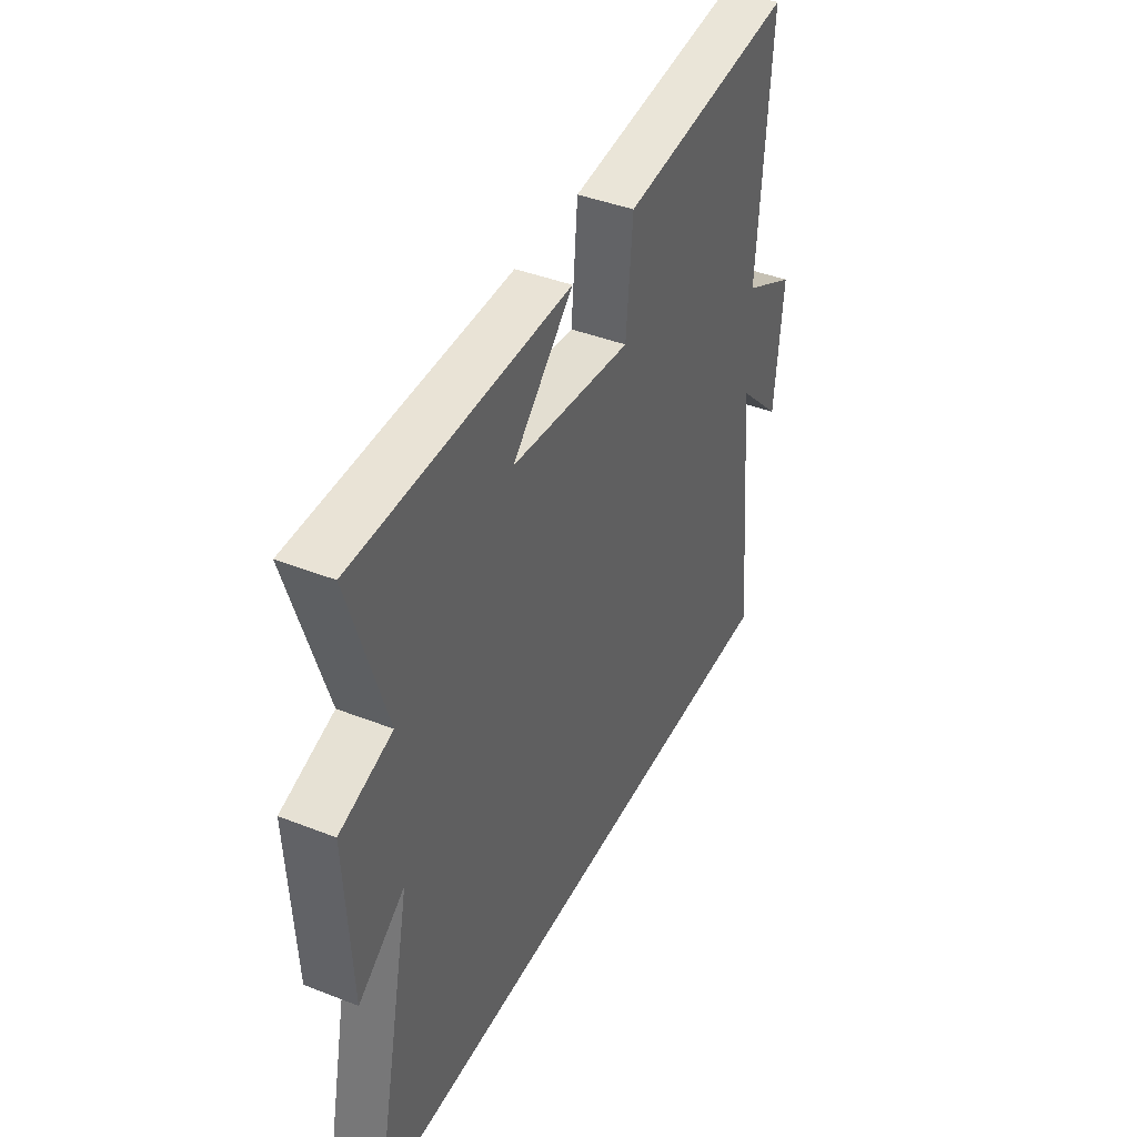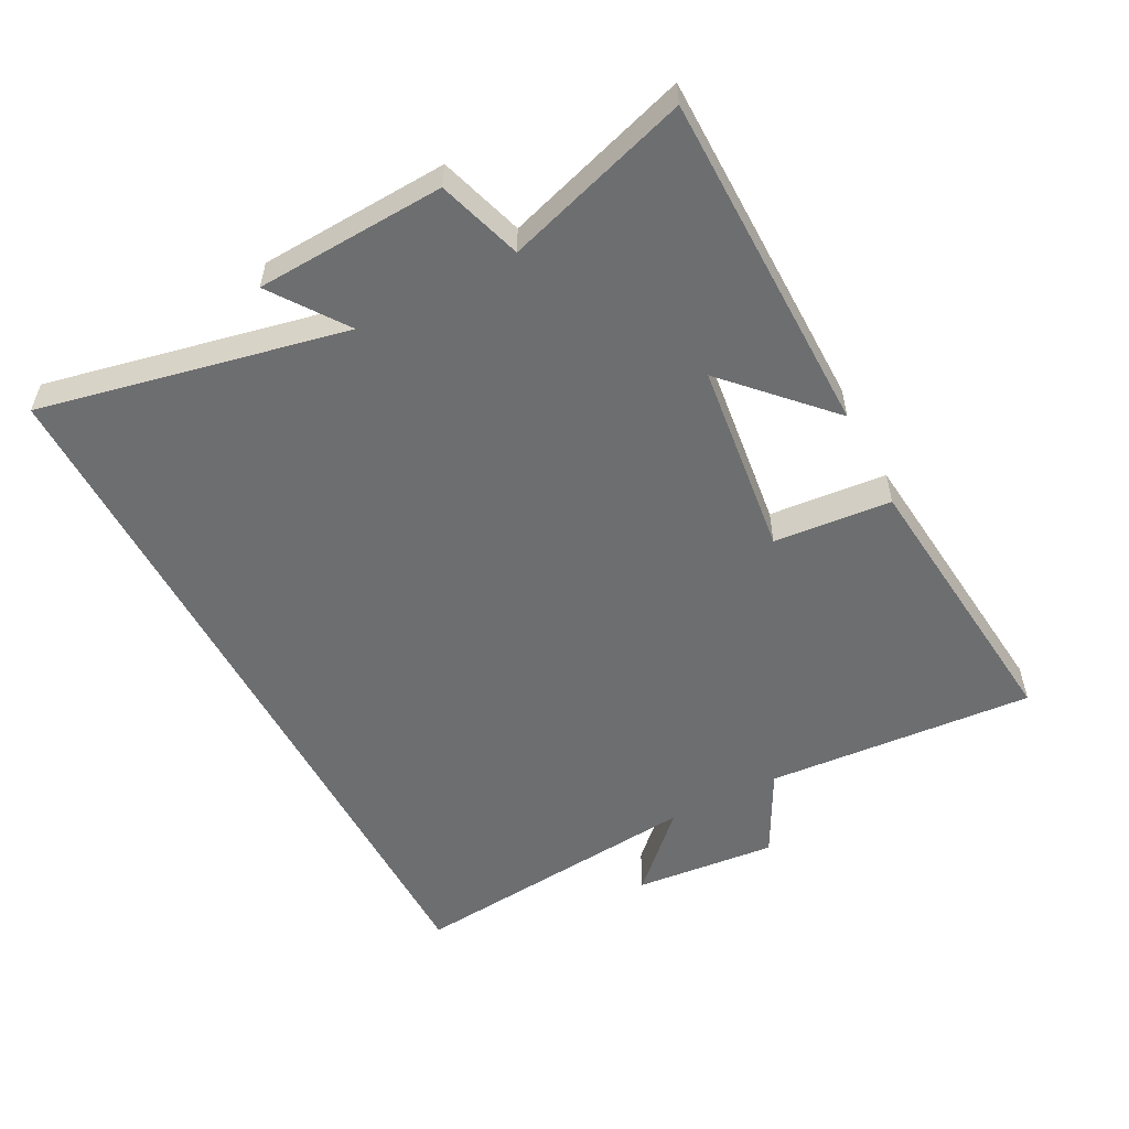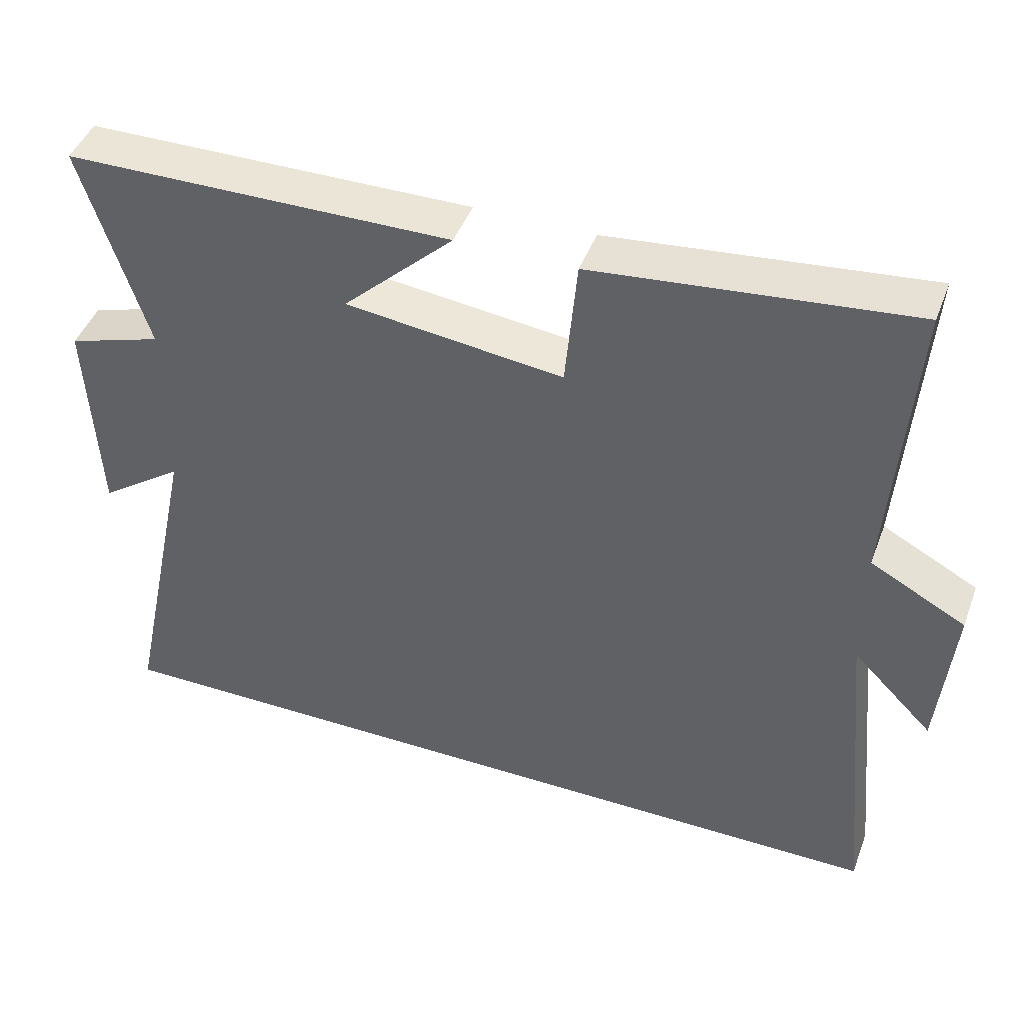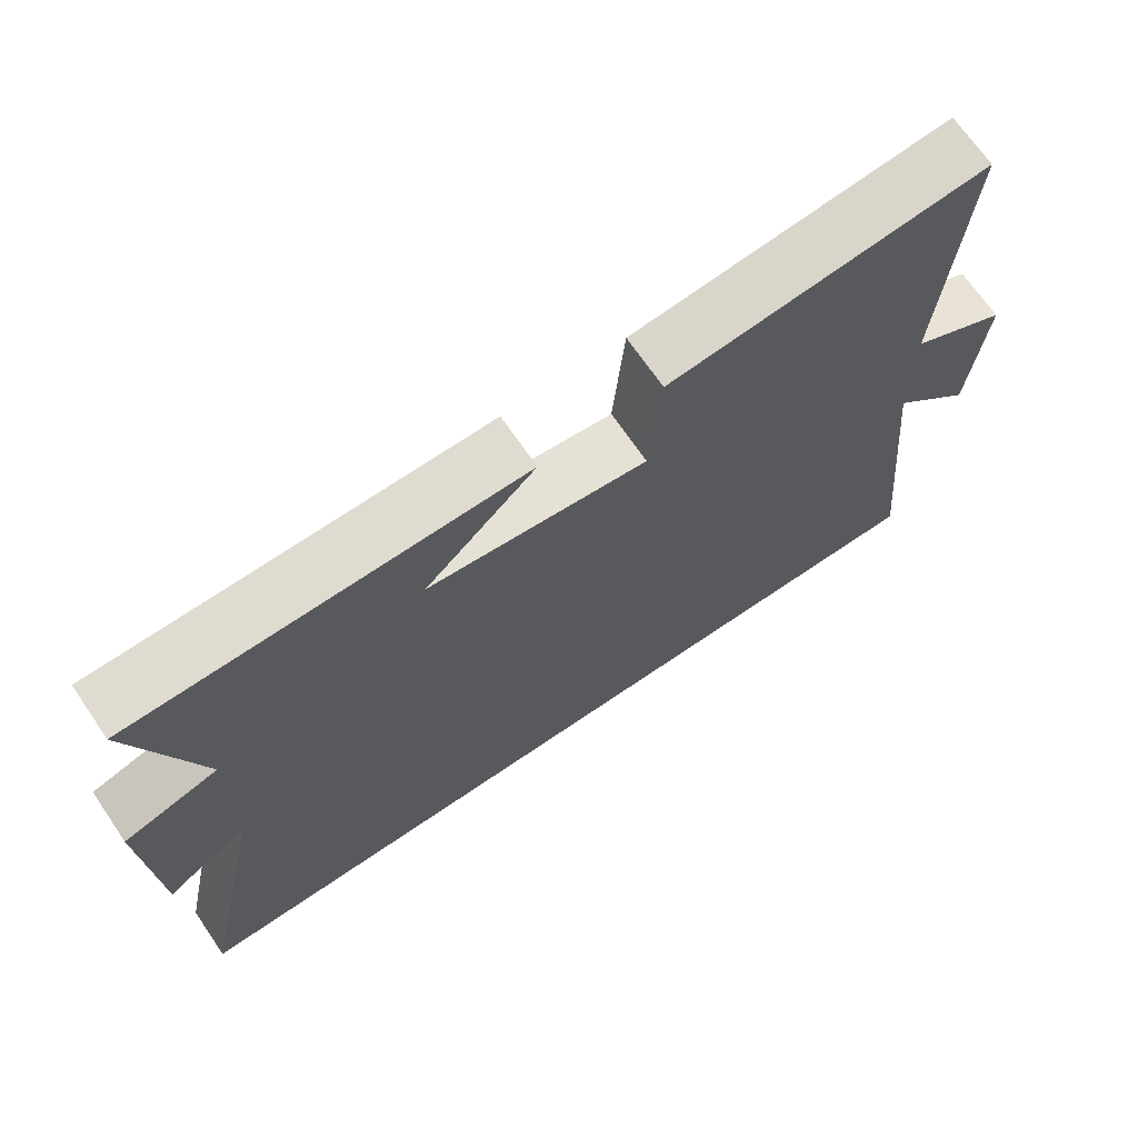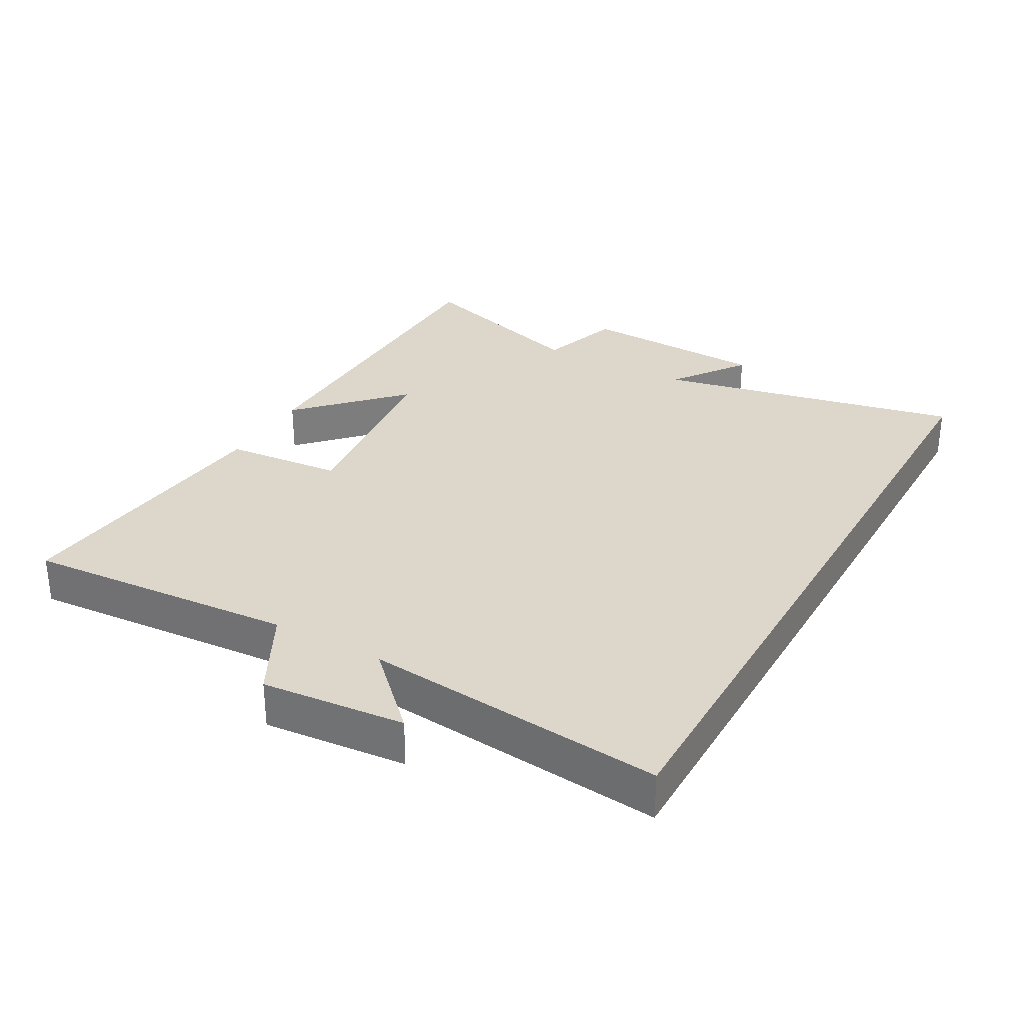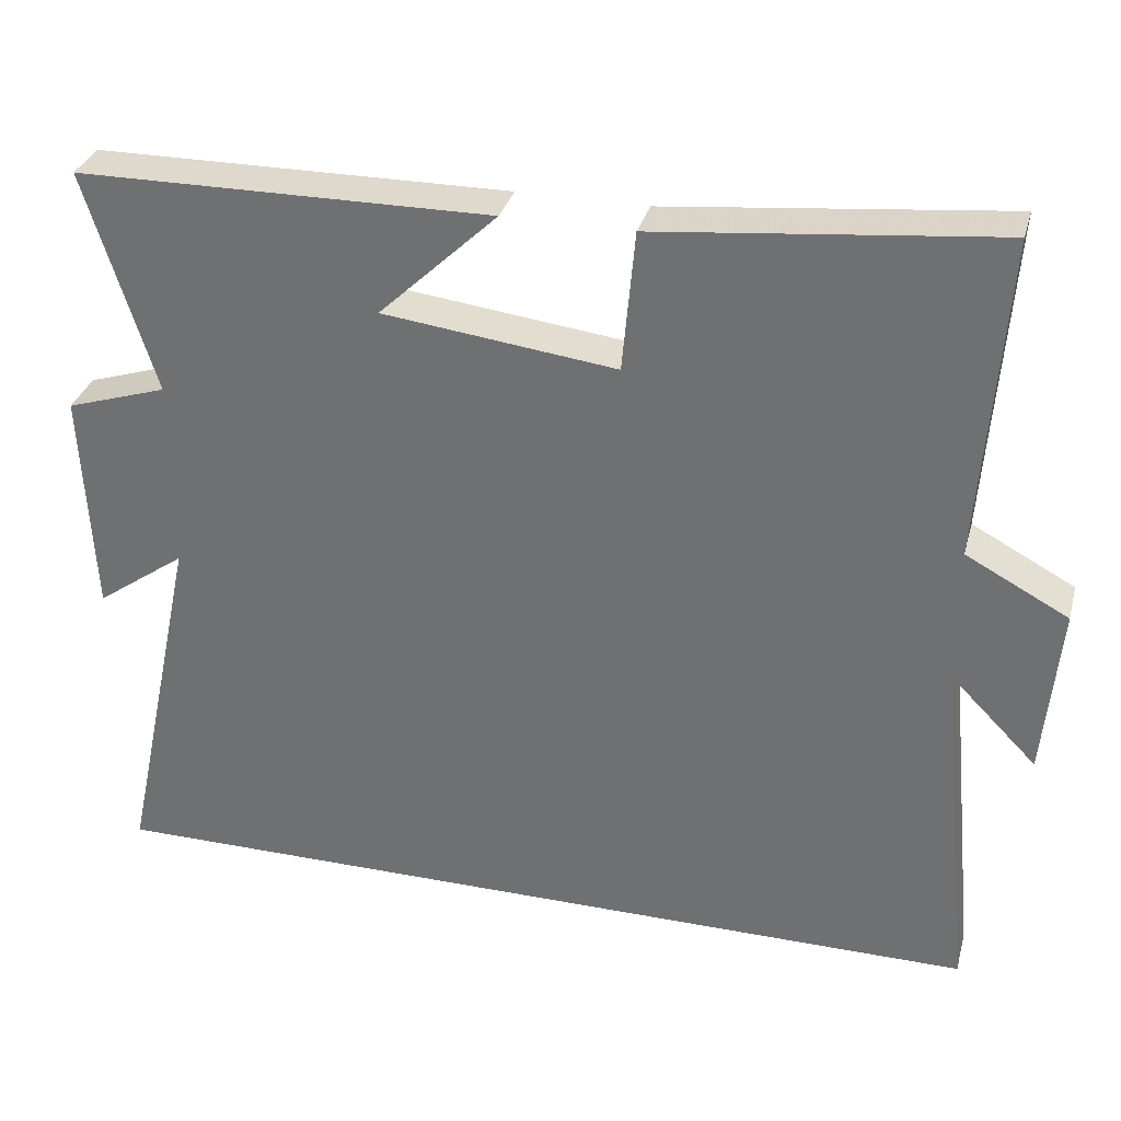
<metadata>
{"format":"obj","ext":"obj","renderer":"f3d","projection":"perspective","resolution":1024,"background":"white","views":[{"elev":41.7,"azim":-64.7,"up":"+Z"},{"elev":-54.3,"azim":-62.3,"up":"+Y"},{"elev":44.8,"azim":20.0,"up":"+Z"},{"elev":69.4,"azim":-34.4,"up":"+Z"},{"elev":30.7,"azim":119.4,"up":"+Y"},{"elev":32.5,"azim":14.7,"up":"+Z"}]}
</metadata>
<code>
v 0.53 0.07 0.544
v 0.5 0.07 0.133
v 0.63 0.07 0.064
v 0.61 0.07 -0.154
v 0.5 0.07 -0.043
v 0.545 0.07 -0.5
v -0.599 0.07 -0.5
v -0.5 0.07 -0.034
v -0.614 0.07 -0.115
v -0.628 0.07 0.173
v -0.5 0.07 0.214
v -0.588 0.07 0.495
v -0.063 0.07 0.5
v -0.213 0.07 0.357
v 0.083 0.07 0.321
v 0.099 0.07 0.5
v 0.53 0 0.544
v 0.5 0 0.133
v 0.63 0 0.064
v 0.61 0 -0.154
v 0.5 0 -0.043
v 0.545 0 -0.5
v -0.599 0 -0.5
v -0.5 0 -0.034
v -0.614 0 -0.115
v -0.628 0 0.173
v -0.5 0 0.214
v -0.588 0 0.495
v -0.063 0 0.5
v -0.213 0 0.357
v 0.083 0 0.321
v 0.099 0 0.5
f 15 16 1 2
f 14 15 2 3
f 11 12 13 14
f 11 14 3
f 8 9 10 11
f 8 11 3
f 5 6 7 8
f 5 8 3
f 3 4 5
f 18 17 32 31
f 19 18 31 30
f 30 29 28 27
f 19 30 27
f 27 26 25 24
f 19 27 24
f 24 23 22 21
f 19 24 21
f 21 20 19
f 1 17 18 2
f 2 18 19 3
f 3 19 20 4
f 4 20 21 5
f 5 21 22 6
f 6 22 23 7
f 7 23 24 8
f 8 24 25 9
f 9 25 26 10
f 10 26 27 11
f 11 27 28 12
f 12 28 29 13
f 13 29 30 14
f 14 30 31 15
f 15 31 32 16
f 16 32 17 1

</code>
